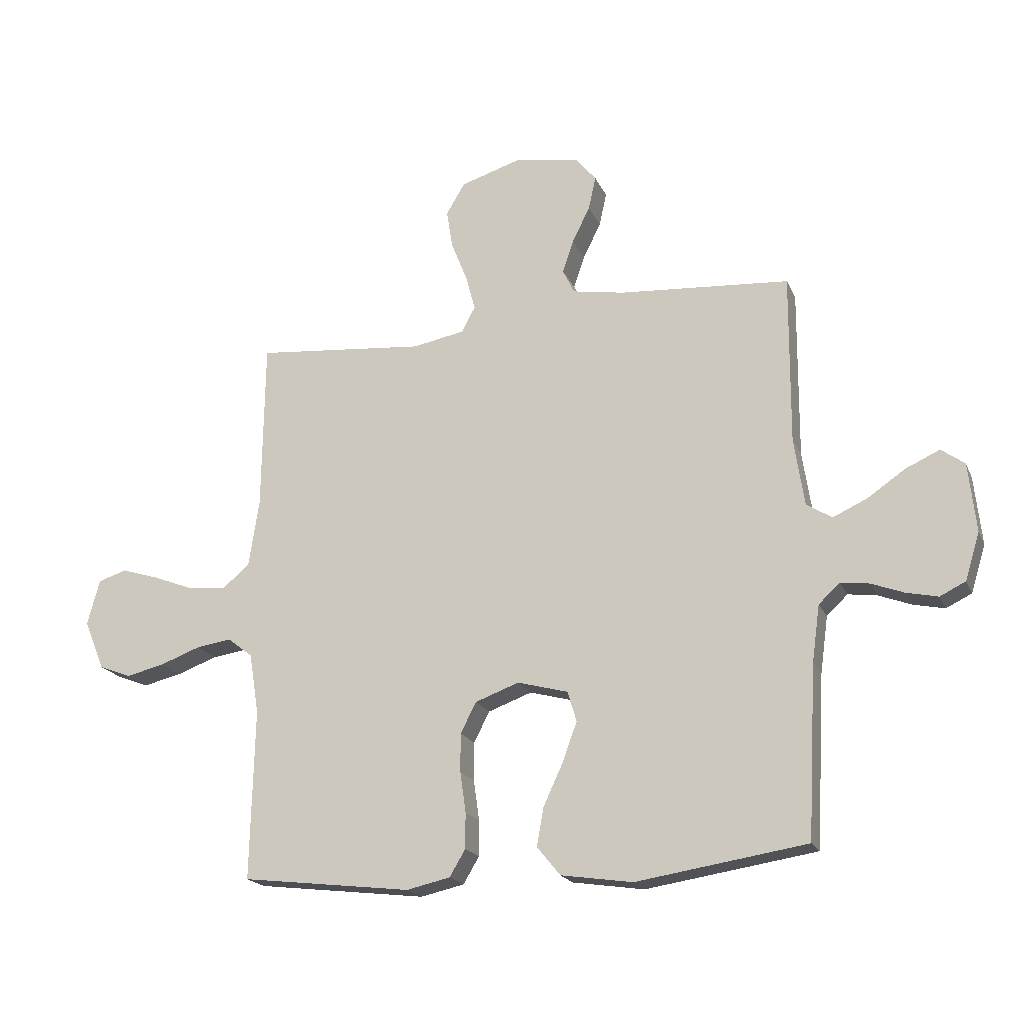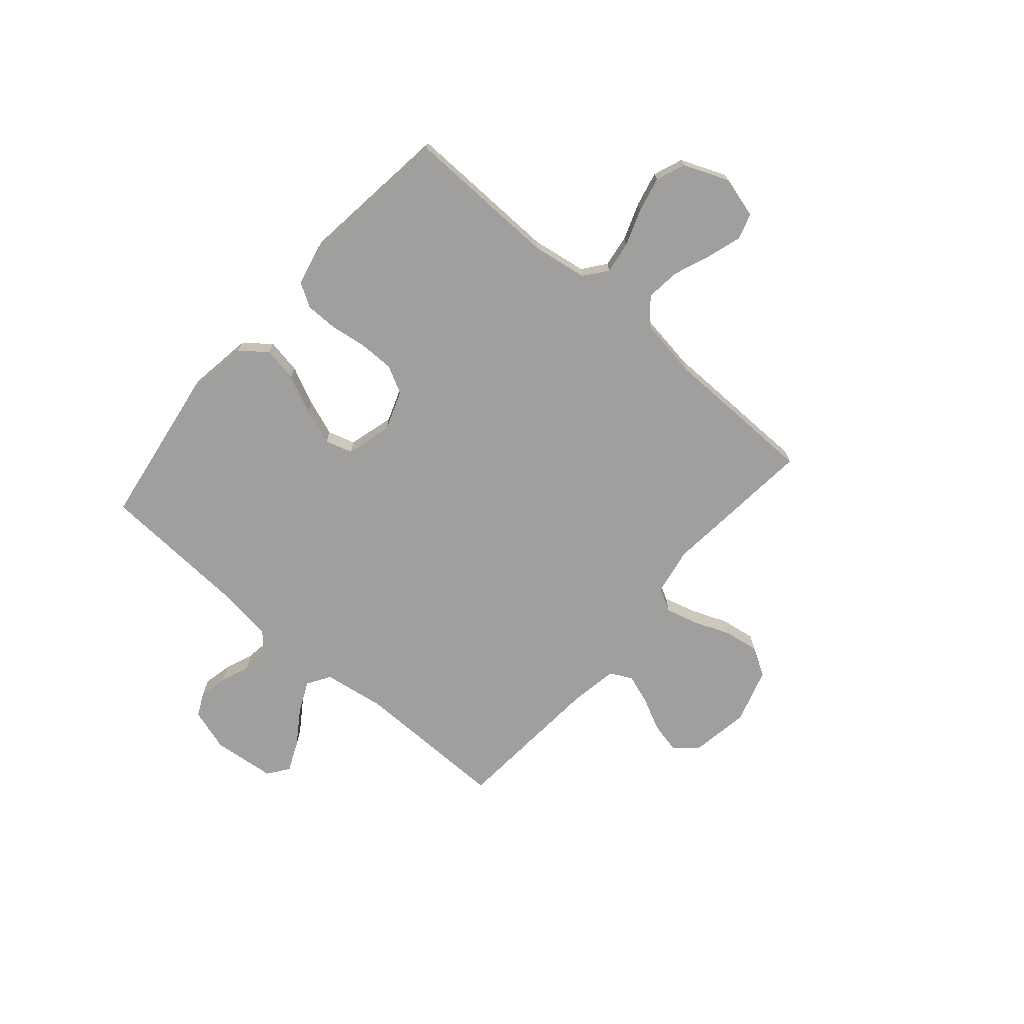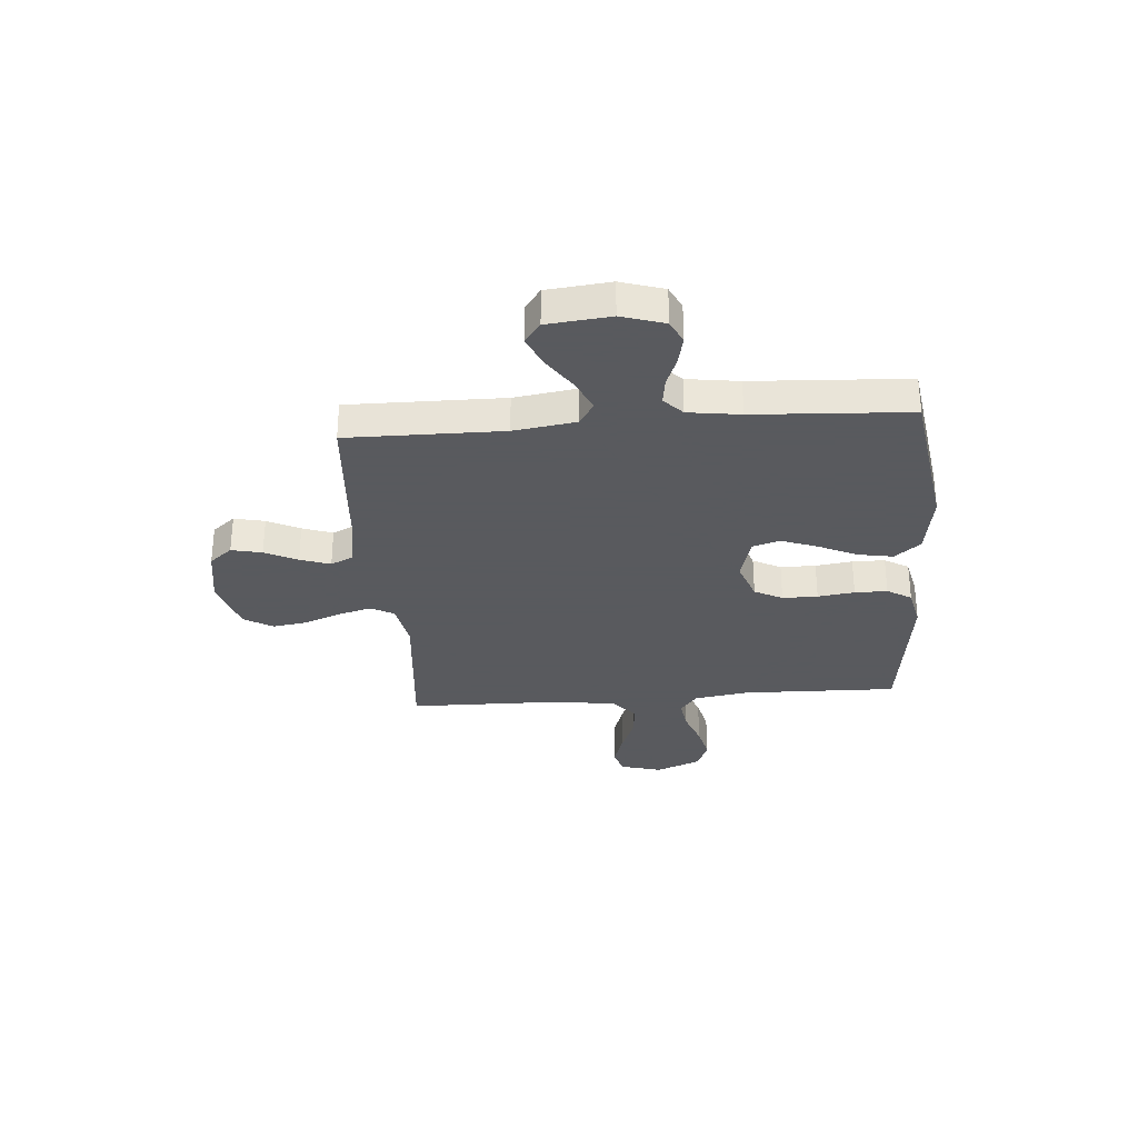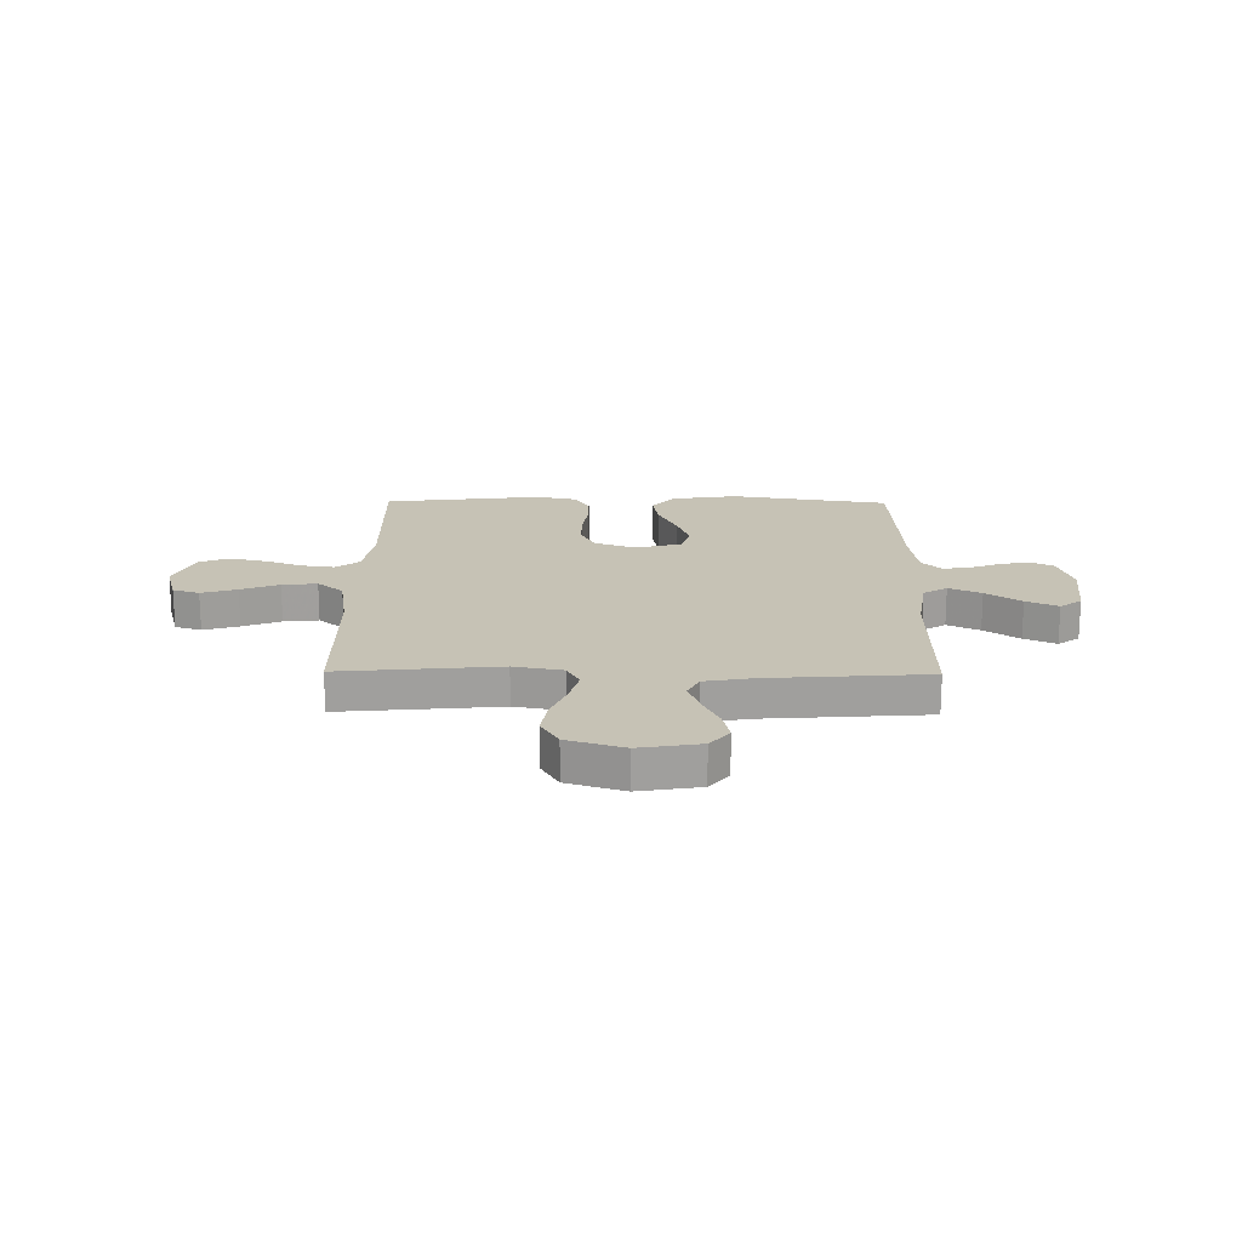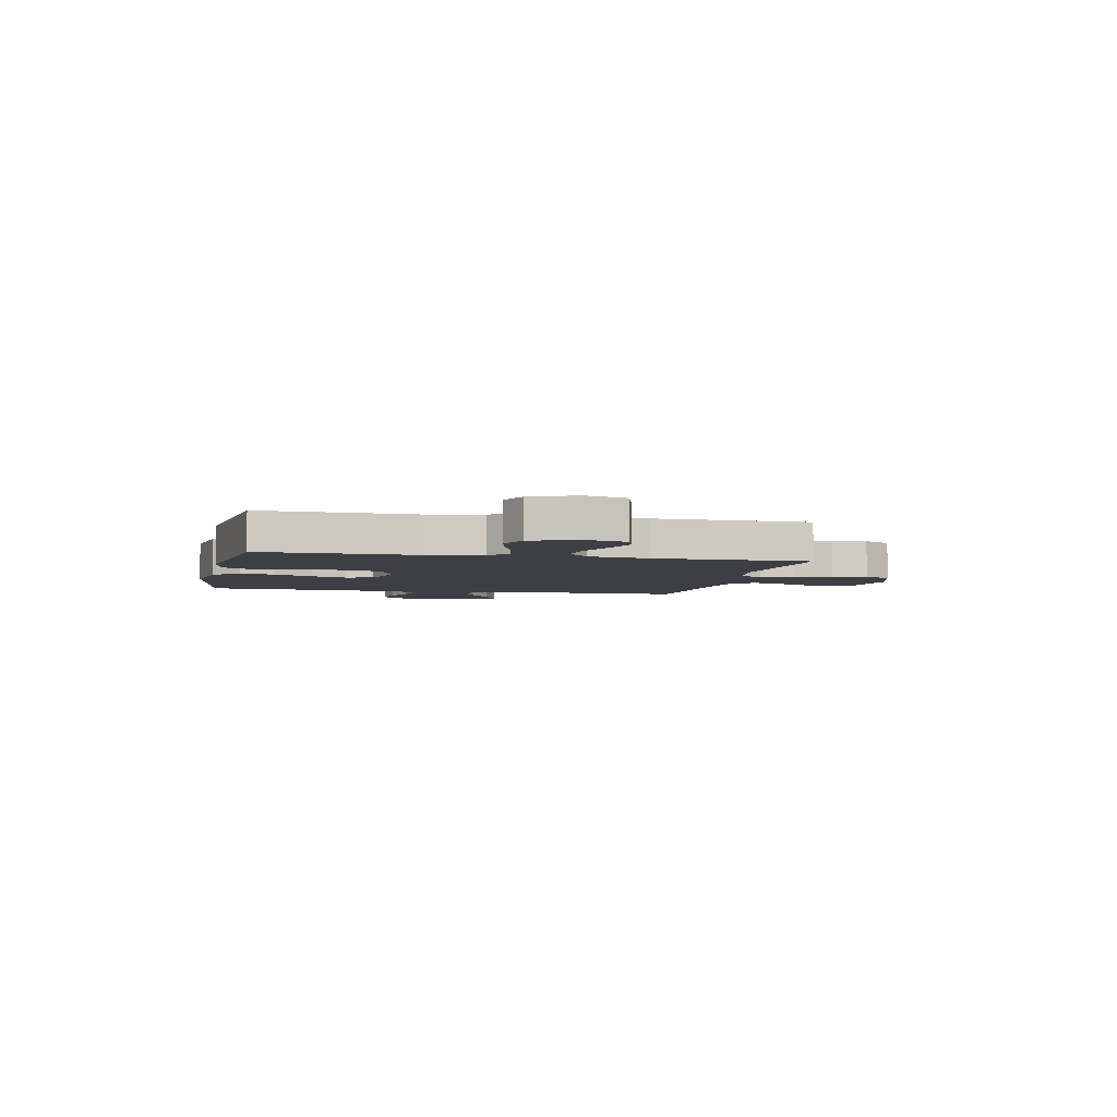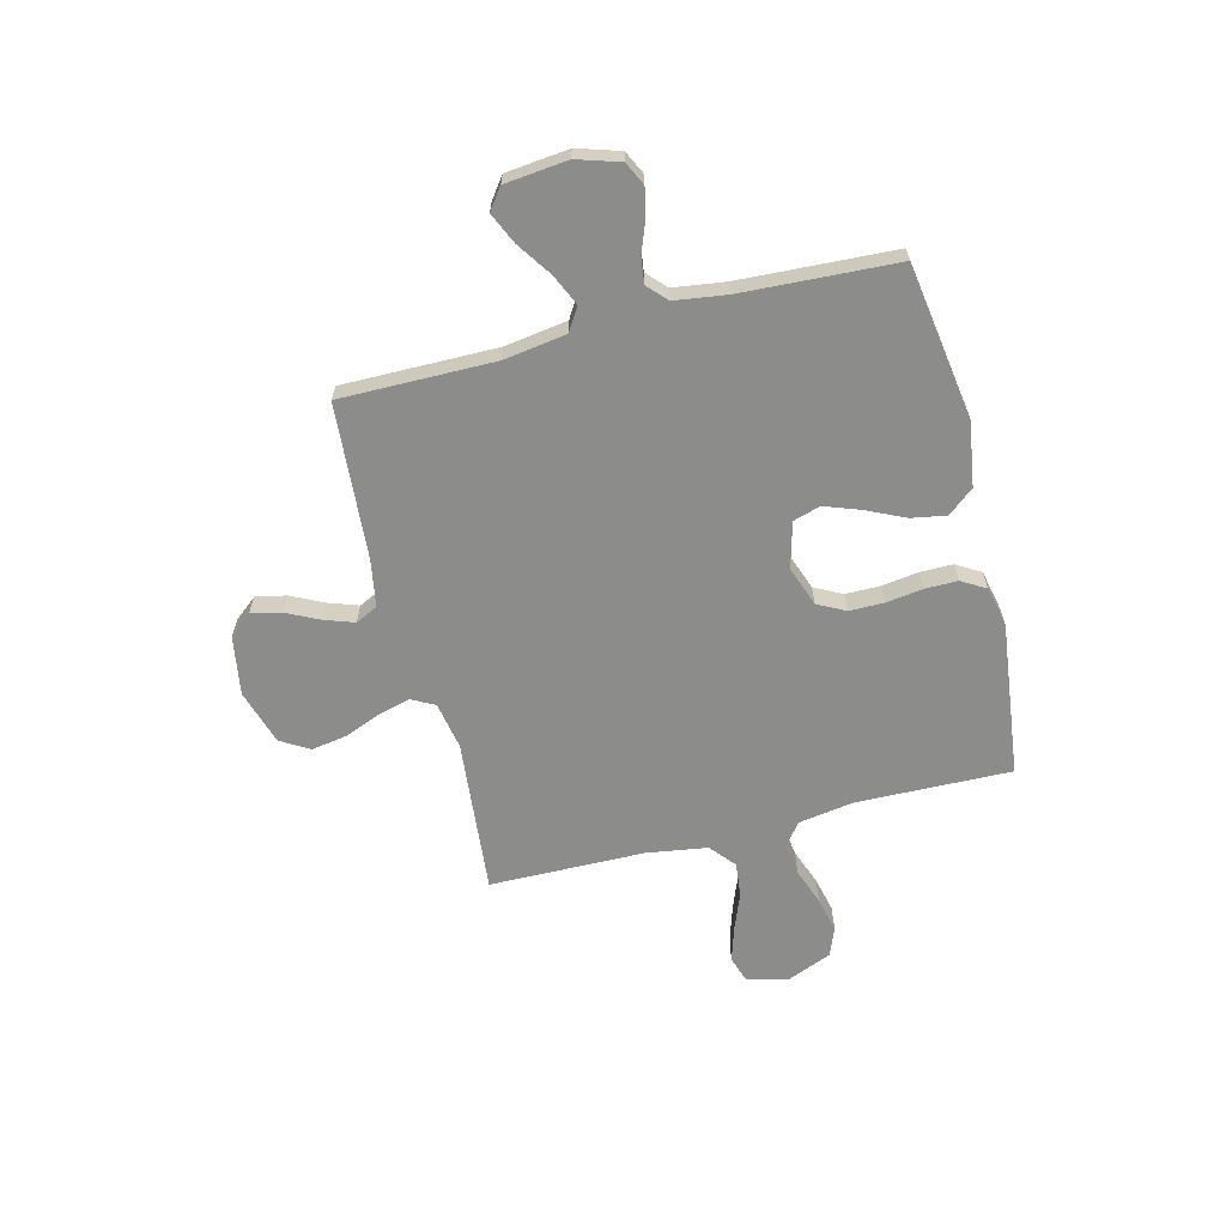
<metadata>
{"format":"obj","ext":"obj","renderer":"f3d","projection":"perspective","resolution":1024,"background":"white","views":[{"elev":-19.4,"azim":18.6,"up":"+Z"},{"elev":-71.4,"azim":-130.9,"up":"+Y"},{"elev":-31.2,"azim":94.4,"up":"+Y"},{"elev":18.9,"azim":0.7,"up":"+Y"},{"elev":-4.4,"azim":-102.2,"up":"+Y"},{"elev":-64.1,"azim":104.2,"up":"+Y"}]}
</metadata>
<code>
v -0.5 0.07 0.5
v -0.2 0.07 0.472
v -0.108 0.07 0.489
v -0.084 0.07 0.534
v -0.101 0.07 0.597
v -0.129 0.07 0.667
v -0.14 0.07 0.735
v -0.107 0.07 0.791
v 0 0.07 0.824
v 0.115 0.07 0.805
v 0.151 0.07 0.761
v 0.138 0.07 0.702
v 0.107 0.07 0.639
v 0.087 0.07 0.581
v 0.108 0.07 0.538
v 0.2 0.07 0.522
v 0.5 0.07 0.5
v 0.498 0.07 0.2
v 0.516 0.07 0.08
v 0.561 0.07 0.052
v 0.622 0.07 0.08
v 0.688 0.07 0.125
v 0.748 0.07 0.152
v 0.789 0.07 0.122
v 0.802 0.07 0
v 0.776 0.07 -0.083
v 0.731 0.07 -0.105
v 0.676 0.07 -0.093
v 0.618 0.07 -0.071
v 0.567 0.07 -0.064
v 0.53 0.07 -0.099
v 0.516 0.07 -0.2
v 0.5 0.07 -0.5
v 0.2 0.07 -0.546
v 0.074 0.07 -0.527
v 0.033 0.07 -0.477
v 0.045 0.07 -0.409
v 0.08 0.07 -0.334
v 0.105 0.07 -0.265
v 0.089 0.07 -0.212
v 0 0.07 -0.188
v -0.077 0.07 -0.216
v -0.105 0.07 -0.27
v -0.105 0.07 -0.338
v -0.095 0.07 -0.409
v -0.095 0.07 -0.472
v -0.123 0.07 -0.519
v -0.2 0.07 -0.536
v -0.5 0.07 -0.5
v -0.493 0.07 -0.2
v -0.51 0.07 -0.093
v -0.554 0.07 -0.059
v -0.616 0.07 -0.068
v -0.687 0.07 -0.094
v -0.755 0.07 -0.11
v -0.812 0.07 -0.088
v -0.848 0.07 0
v -0.826 0.07 0.08
v -0.776 0.07 0.096
v -0.709 0.07 0.075
v -0.637 0.07 0.047
v -0.571 0.07 0.04
v -0.522 0.07 0.081
v -0.504 0.07 0.2
v -0.5 0 0.5
v -0.2 0 0.472
v -0.108 0 0.489
v -0.084 0 0.534
v -0.101 0 0.597
v -0.129 0 0.667
v -0.14 0 0.735
v -0.107 0 0.791
v 0 0 0.824
v 0.115 0 0.805
v 0.151 0 0.761
v 0.138 0 0.702
v 0.107 0 0.639
v 0.087 0 0.581
v 0.108 0 0.538
v 0.2 0 0.522
v 0.5 0 0.5
v 0.498 0 0.2
v 0.516 0 0.08
v 0.561 0 0.052
v 0.622 0 0.08
v 0.688 0 0.125
v 0.748 0 0.152
v 0.789 0 0.122
v 0.802 0 0
v 0.776 0 -0.083
v 0.731 0 -0.105
v 0.676 0 -0.093
v 0.618 0 -0.071
v 0.567 0 -0.064
v 0.53 0 -0.099
v 0.516 0 -0.2
v 0.5 0 -0.5
v 0.2 0 -0.546
v 0.074 0 -0.527
v 0.033 0 -0.477
v 0.045 0 -0.409
v 0.08 0 -0.334
v 0.105 0 -0.265
v 0.089 0 -0.212
v 0 0 -0.188
v -0.077 0 -0.216
v -0.105 0 -0.27
v -0.105 0 -0.338
v -0.095 0 -0.409
v -0.095 0 -0.472
v -0.123 0 -0.519
v -0.2 0 -0.536
v -0.5 0 -0.5
v -0.493 0 -0.2
v -0.51 0 -0.093
v -0.554 0 -0.059
v -0.616 0 -0.068
v -0.687 0 -0.094
v -0.755 0 -0.11
v -0.812 0 -0.088
v -0.848 0 0
v -0.826 0 0.08
v -0.776 0 0.096
v -0.709 0 0.075
v -0.637 0 0.047
v -0.571 0 0.04
v -0.522 0 0.081
v -0.504 0 0.2
f 59 60 61
f 58 59 61
f 57 58 61
f 56 57 61
f 55 56 61
f 54 55 61
f 53 54 61
f 52 53 61 62
f 51 52 62 63
f 48 49 50
f 47 48 50
f 46 47 50
f 45 46 50
f 44 45 50
f 51 63 64
f 50 51 64
f 44 50 64
f 43 44 64
f 36 37 38
f 35 36 38
f 34 35 38
f 33 34 38
f 32 33 38
f 31 32 38 39
f 30 31 39 40
f 27 28 29
f 26 27 29
f 25 26 29
f 24 25 29
f 23 24 29
f 22 23 29
f 21 22 29
f 20 21 29 30
f 30 40 41
f 20 30 41
f 19 20 41
f 16 17 18
f 19 41 42
f 18 19 42
f 16 18 42
f 15 16 42
f 11 12 13
f 10 11 13
f 9 10 13
f 8 9 13
f 7 8 13
f 6 7 13
f 5 6 13
f 4 5 13 14
f 64 1 2
f 43 64 2
f 42 43 2
f 14 15 42
f 4 14 42
f 3 4 42
f 2 3 42
f 125 124 123
f 125 123 122
f 125 122 121
f 125 121 120
f 125 120 119
f 125 119 118
f 125 118 117
f 126 125 117 116
f 127 126 116 115
f 114 113 112
f 114 112 111
f 114 111 110
f 114 110 109
f 114 109 108
f 128 127 115
f 128 115 114
f 128 114 108
f 128 108 107
f 102 101 100
f 102 100 99
f 102 99 98
f 102 98 97
f 102 97 96
f 103 102 96 95
f 104 103 95 94
f 93 92 91
f 93 91 90
f 93 90 89
f 93 89 88
f 93 88 87
f 93 87 86
f 93 86 85
f 94 93 85 84
f 105 104 94
f 105 94 84
f 105 84 83
f 82 81 80
f 106 105 83
f 106 83 82
f 106 82 80
f 106 80 79
f 77 76 75
f 77 75 74
f 77 74 73
f 77 73 72
f 77 72 71
f 77 71 70
f 77 70 69
f 78 77 69 68
f 66 65 128
f 66 128 107
f 66 107 106
f 106 79 78
f 106 78 68
f 106 68 67
f 106 67 66
f 1 65 66 2
f 2 66 67 3
f 3 67 68 4
f 4 68 69 5
f 5 69 70 6
f 6 70 71 7
f 7 71 72 8
f 8 72 73 9
f 9 73 74 10
f 10 74 75 11
f 11 75 76 12
f 12 76 77 13
f 13 77 78 14
f 14 78 79 15
f 15 79 80 16
f 16 80 81 17
f 17 81 82 18
f 18 82 83 19
f 19 83 84 20
f 20 84 85 21
f 21 85 86 22
f 22 86 87 23
f 23 87 88 24
f 24 88 89 25
f 25 89 90 26
f 26 90 91 27
f 27 91 92 28
f 28 92 93 29
f 29 93 94 30
f 30 94 95 31
f 31 95 96 32
f 32 96 97 33
f 33 97 98 34
f 34 98 99 35
f 35 99 100 36
f 36 100 101 37
f 37 101 102 38
f 38 102 103 39
f 39 103 104 40
f 40 104 105 41
f 41 105 106 42
f 42 106 107 43
f 43 107 108 44
f 44 108 109 45
f 45 109 110 46
f 46 110 111 47
f 47 111 112 48
f 48 112 113 49
f 49 113 114 50
f 50 114 115 51
f 51 115 116 52
f 52 116 117 53
f 53 117 118 54
f 54 118 119 55
f 55 119 120 56
f 56 120 121 57
f 57 121 122 58
f 58 122 123 59
f 59 123 124 60
f 60 124 125 61
f 61 125 126 62
f 62 126 127 63
f 63 127 128 64
f 64 128 65 1

</code>
